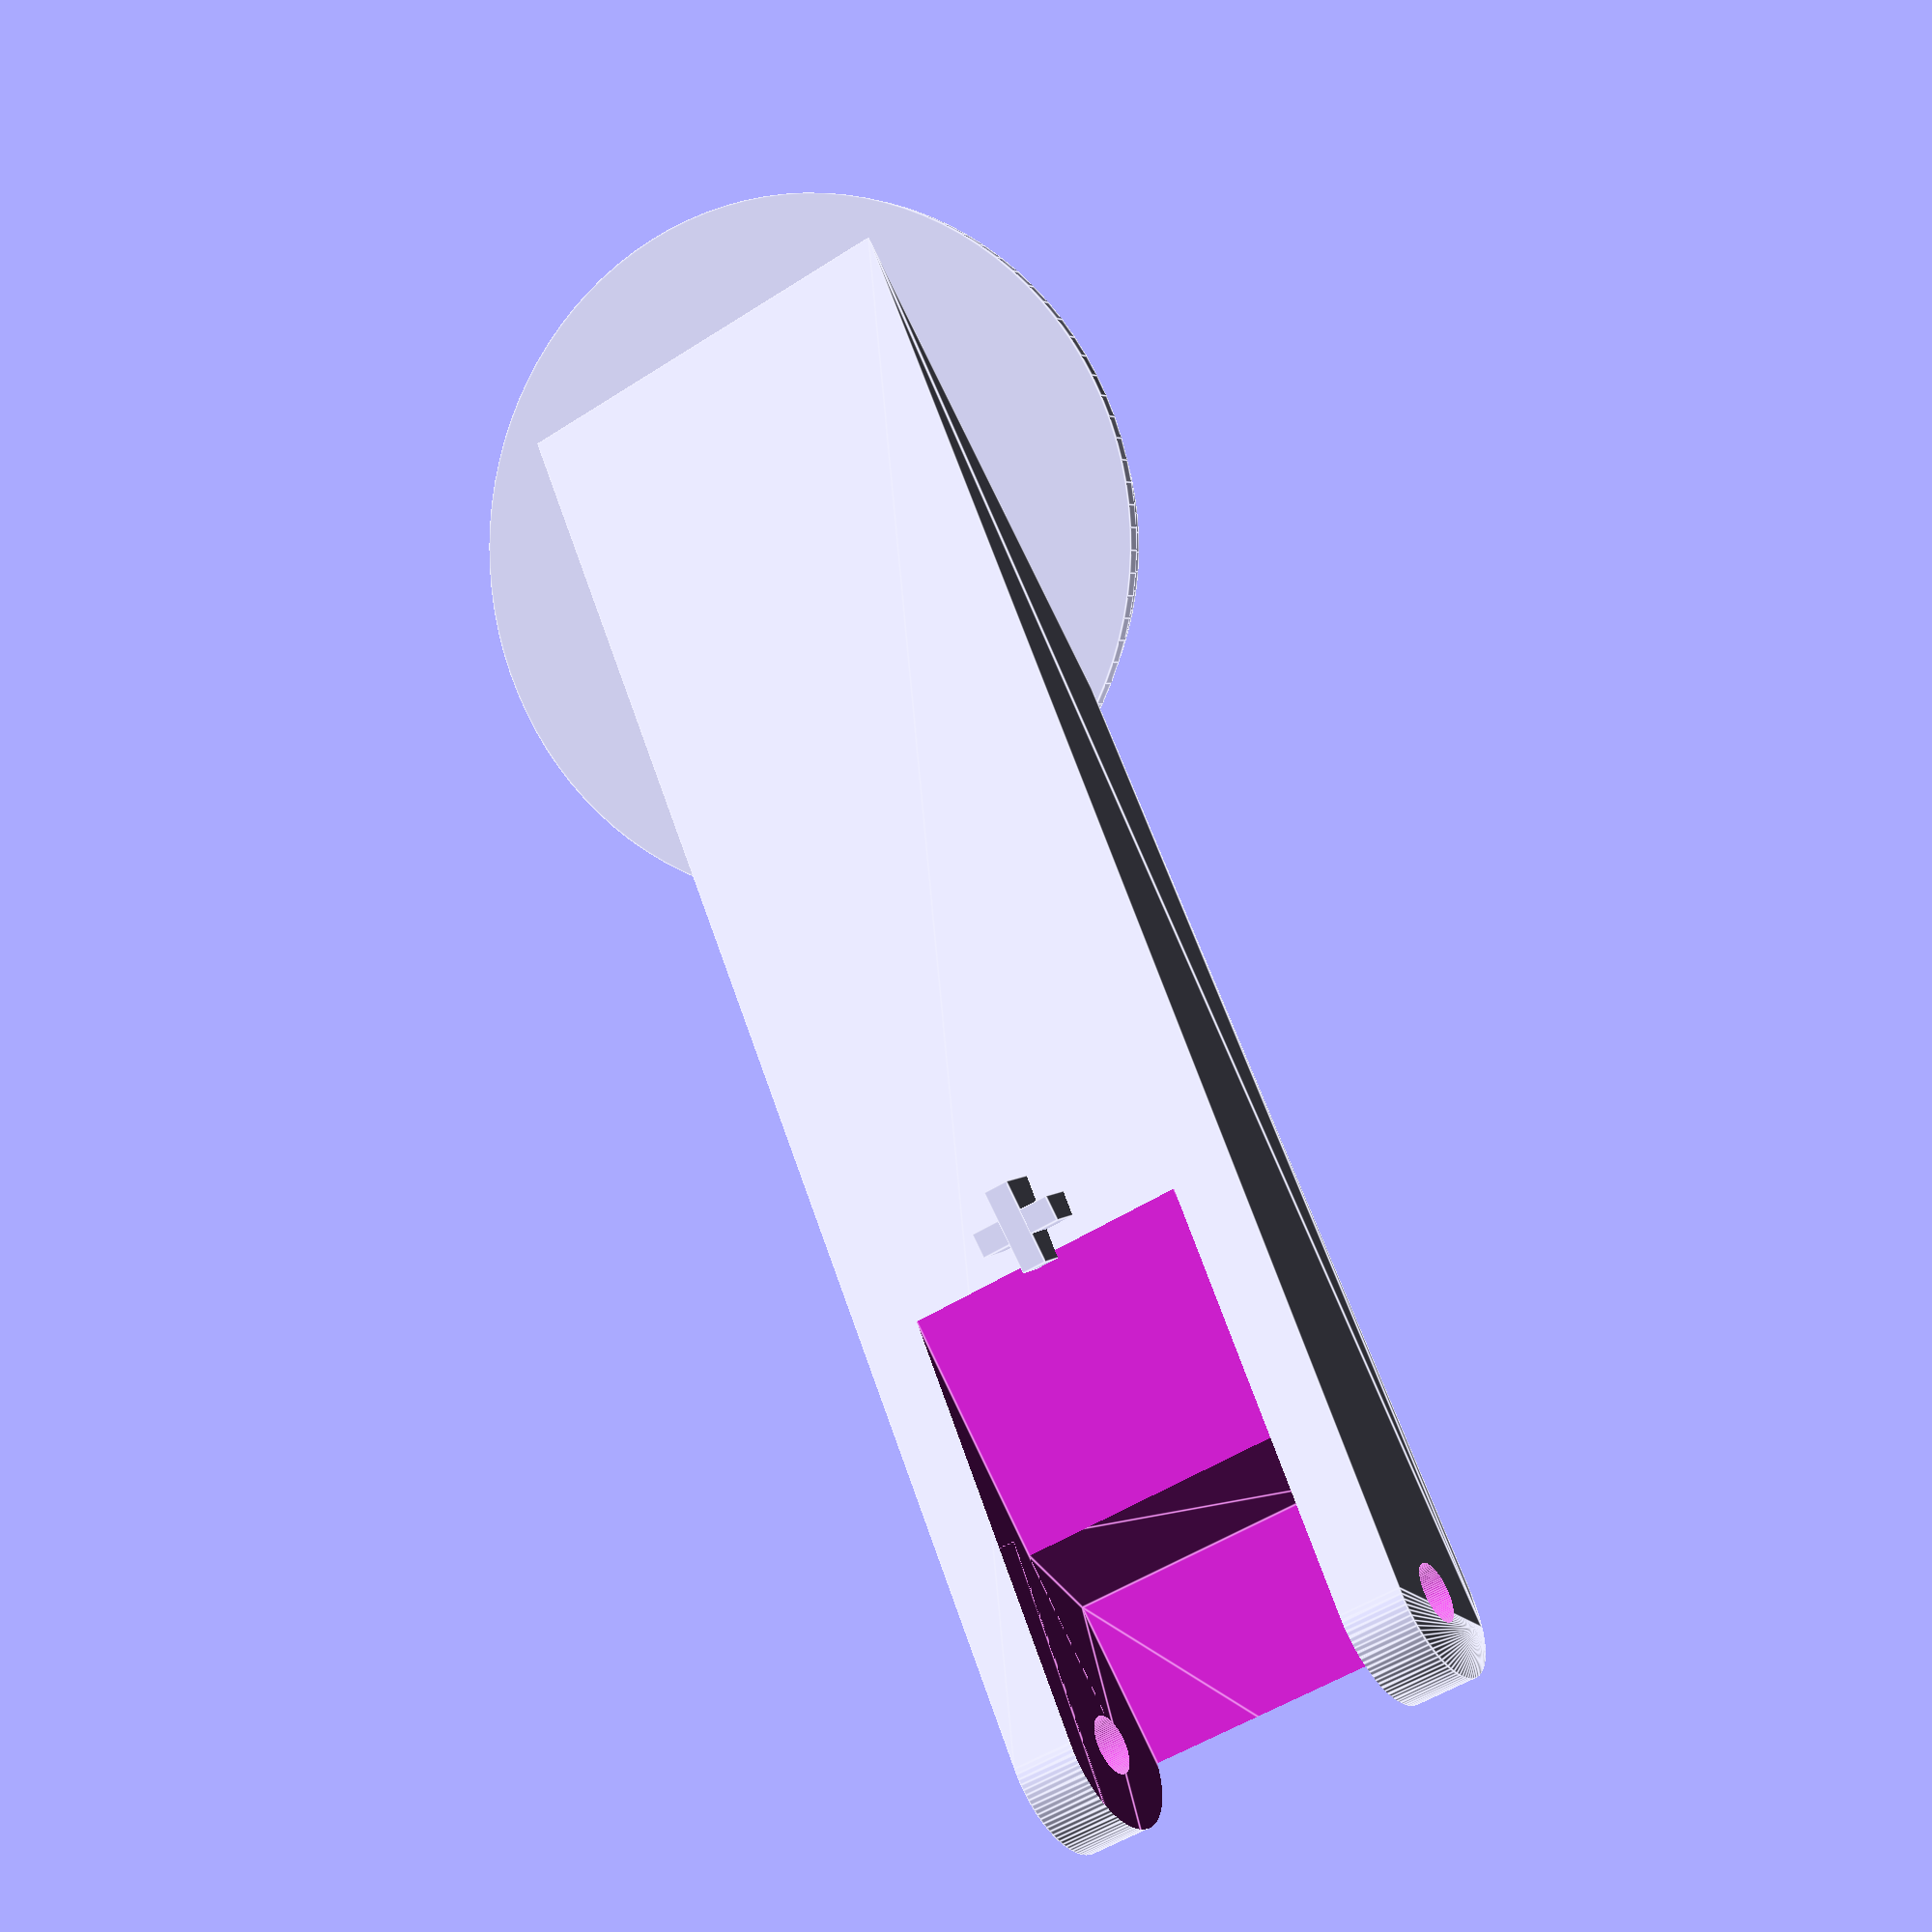
<openscad>
$fn=100;

difference() {
  union() {
    hull() {
      translate([10/2, 25/2, 10/2]) rotate([90, 0, 0]) cylinder(25, 10/2, 10/2);
      translate([75, 0, 20]) cube([30, 25, 0.1], center=true);
    }

    translate([76, 0, 20]) {
      cylinder(1, 42/2, 42/2);
      translate([0, 0, 1]) cylinder(1, 42/2, 37/2);
      translate([0, 0, 2]) cylinder(6, 37/2, 37/2);
      translate([0, 0, 8]) cylinder(1, 37/2, 34/2);
    }
  }

  translate([5, 25, 5]) rotate([90, 0, 0]) cylinder(50, 1.75, 1.75);

  cube([100, 17.5, 12], center=true);

  hull(){
    cube([25, 17.5, 19], center=true);
    cube([35, 17.5, 10], center=true);
  }
}

translate([33, 0, 8]) {
  cube([1.5, 5, 8], center=true);
  cube([5, 1.5, 8], center=true);
}

</openscad>
<views>
elev=176.1 azim=118.1 roll=337.3 proj=p view=edges
</views>
